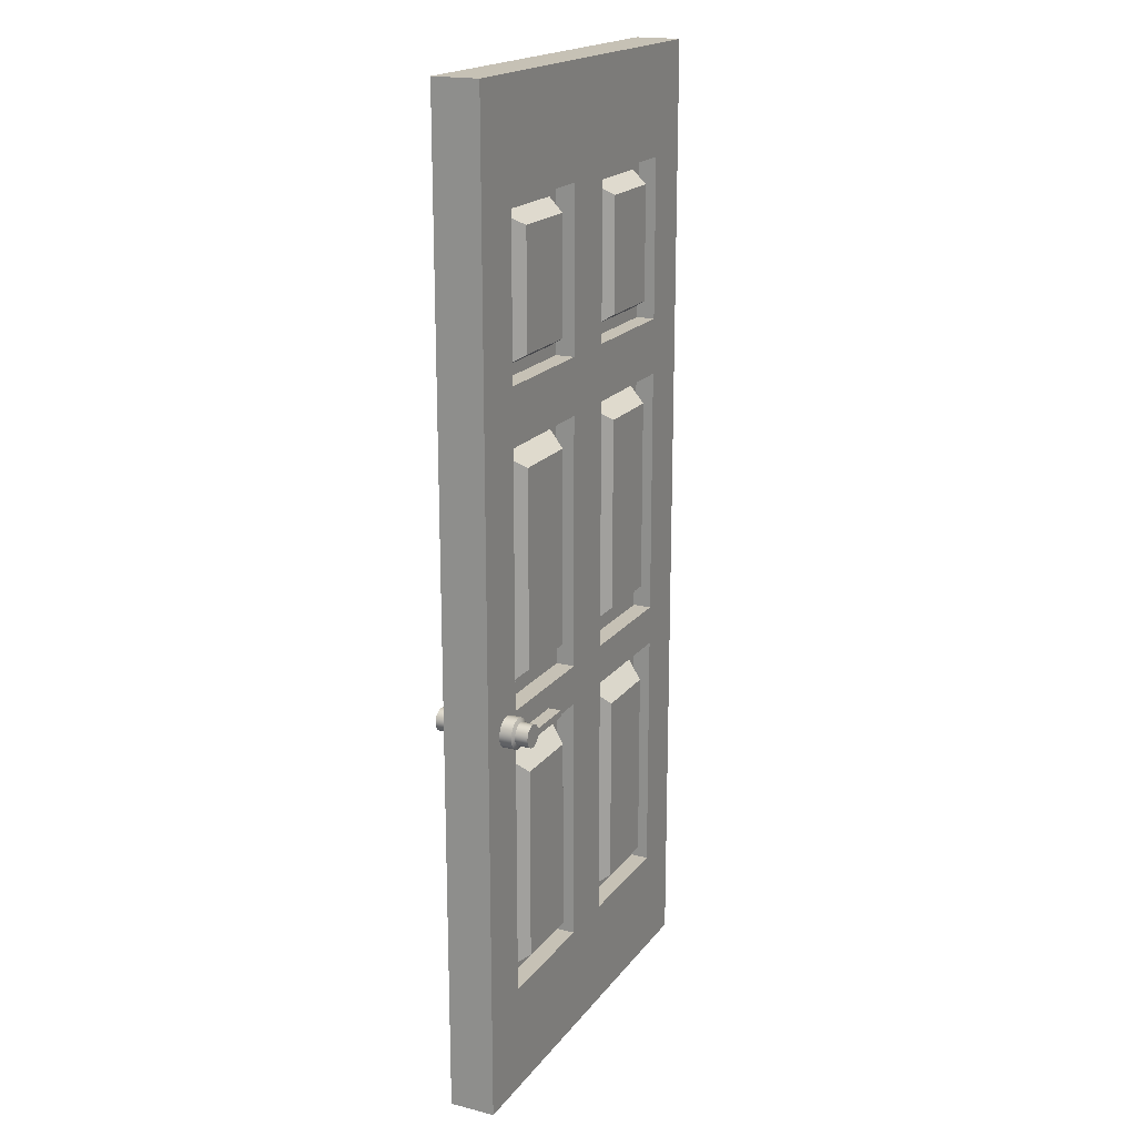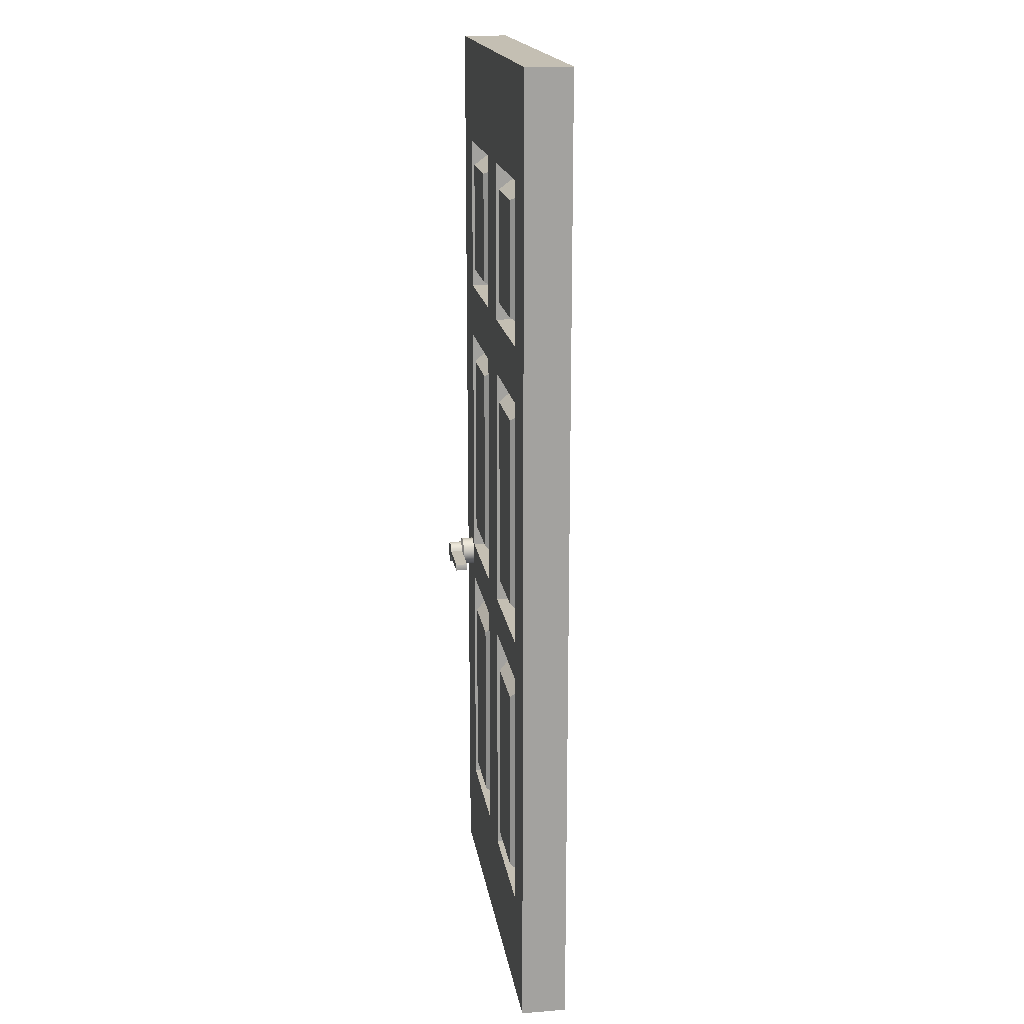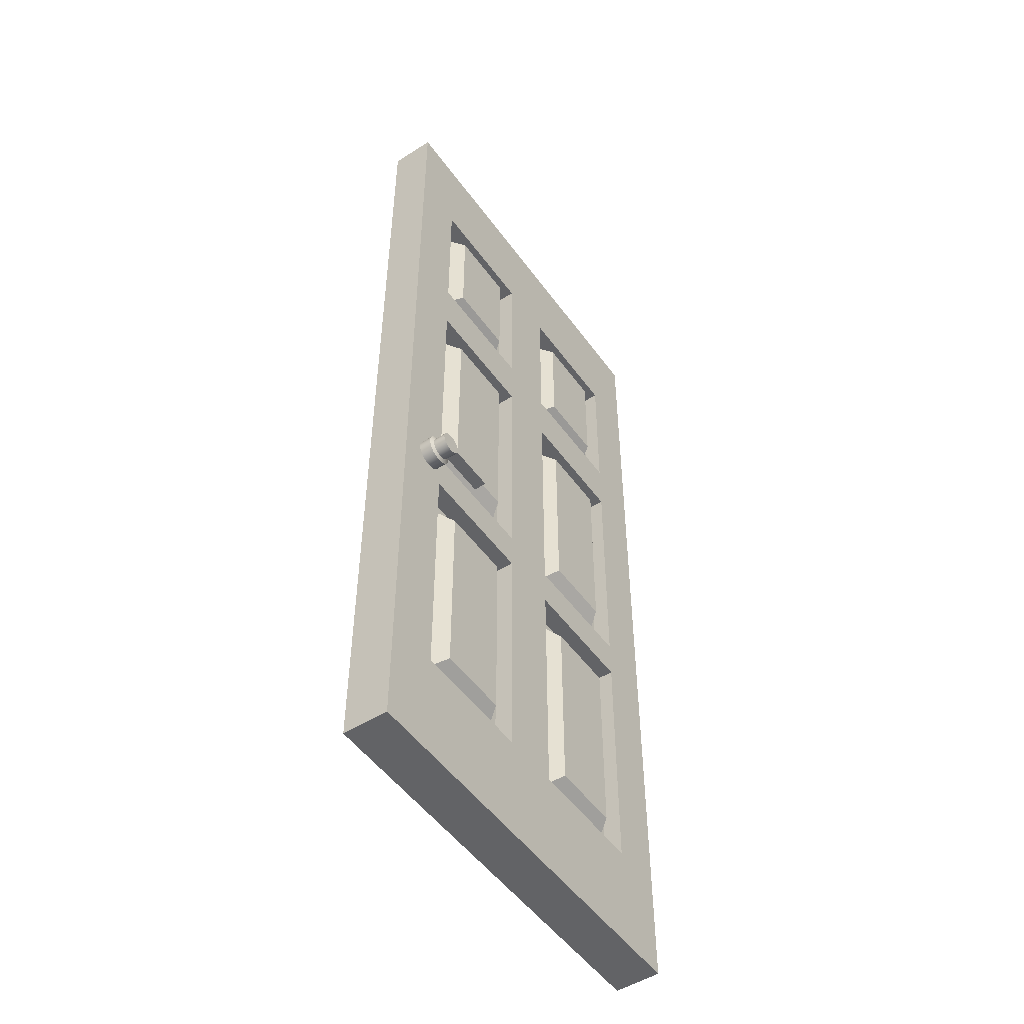
<metadata>
{"format":"obj","ext":"obj","renderer":"f3d","projection":"perspective","resolution":1024,"background":"white","views":[{"elev":18.8,"azim":-64.5,"up":"+Y"},{"elev":17.8,"azim":81.4,"up":"+Y"},{"elev":-50.9,"azim":-55.3,"up":"+Y"}]}
</metadata>
<code>
g default
v -30.61 75.07 -10.34
v -31.03 75.89 -10.34
v -31.68 76.54 -10.34
v -32.49 76.95 -10.34
v -33.4 77.1 -10.34
v -34.3 76.95 -10.34
v -35.12 76.54 -10.34
v -35.77 75.89 -10.34
v -36.18 75.07 -10.34
v -36.33 74.17 -10.34
v -36.18 73.26 -10.34
v -35.77 72.45 -10.34
v -35.12 71.8 -10.34
v -34.3 71.38 -10.34
v -33.4 71.24 -10.34
v -32.49 71.38 -10.34
v -31.68 71.8 -10.34
v -31.03 72.45 -10.34
v -30.61 73.26 -10.34
v -30.47 74.17 -10.34
v -30.61 75.07 2.321
v -31.03 75.89 2.321
v -31.68 76.54 2.321
v -32.49 76.95 2.321
v -33.4 77.1 2.321
v -34.3 76.95 2.321
v -35.12 76.54 2.321
v -35.77 75.89 2.321
v -36.18 75.07 2.321
v -36.33 74.17 2.321
v -36.18 73.26 2.321
v -35.77 72.45 2.321
v -35.12 71.8 2.321
v -34.3 71.38 2.321
v -33.4 71.24 2.321
v -32.49 71.38 2.321
v -31.68 71.8 2.321
v -31.03 72.45 2.321
v -30.61 73.26 2.321
v -30.47 74.17 2.321
v -31.31 74.83 -10.71
v -31.62 75.43 -10.71
v -32.11 75.91 -10.71
v -32.72 76.21 -10.71
v -33.4 76.32 -10.71
v -34.07 76.21 -10.71
v -34.69 75.91 -10.71
v -35.17 75.43 -10.71
v -35.48 74.83 -10.71
v -35.59 74.17 -10.71
v -35.48 73.51 -10.71
v -35.17 72.91 -10.71
v -34.69 72.43 -10.71
v -34.07 72.13 -10.71
v -33.4 72.02 -10.71
v -32.72 72.13 -10.71
v -32.11 72.43 -10.71
v -31.62 72.91 -10.71
v -31.31 73.51 -10.71
v -31.2 74.17 -10.71
v -31.31 74.83 2.681
v -31.62 75.43 2.681
v -32.11 75.91 2.681
v -32.72 76.21 2.681
v -33.4 76.32 2.681
v -34.07 76.21 2.681
v -34.69 75.91 2.681
v -35.17 75.43 2.681
v -35.48 74.83 2.681
v -35.59 74.17 2.681
v -35.48 73.51 2.681
v -35.17 72.91 2.681
v -34.69 72.43 2.681
v -34.07 72.13 2.681
v -33.4 72.02 2.681
v -32.72 72.13 2.681
v -32.11 72.43 2.681
v -31.62 72.91 2.681
v -31.31 73.51 2.681
v -31.2 74.17 2.681
v -31.31 74.83 -13.13
v -31.62 75.43 -13.13
v -33.4 74.17 -13.13
v -32.11 75.91 -13.13
v -32.72 76.21 -13.13
v -33.4 76.32 -13.13
v -34.07 76.21 -13.13
v -34.69 75.91 -13.13
v -35.17 75.43 -13.13
v -35.48 74.83 -13.13
v -35.59 74.17 -13.13
v -35.48 73.51 -13.13
v -35.17 72.91 -13.13
v -34.69 72.43 -13.13
v -34.07 72.13 -13.13
v -33.4 72.02 -13.13
v -32.72 72.13 -13.13
v -32.11 72.43 -13.13
v -31.62 72.91 -13.13
v -31.31 73.51 -13.13
v -31.2 74.17 -13.13
v -31.31 74.83 5.109
v -31.62 75.43 5.109
v -33.4 74.17 5.109
v -32.11 75.91 5.109
v -32.72 76.21 5.109
v -33.4 76.32 5.109
v -34.07 76.21 5.109
v -34.69 75.91 5.109
v -35.17 75.43 5.109
v -35.48 74.83 5.109
v -35.59 74.17 5.109
v -35.48 73.51 5.109
v -35.17 72.91 5.109
v -34.69 72.43 5.109
v -34.07 72.13 5.109
v -33.4 72.02 5.109
v -32.72 72.13 5.109
v -32.11 72.43 5.109
v -31.62 72.91 5.109
v -31.31 73.51 5.109
v -31.2 74.17 5.109
v -22.16 73.51 -10.71
v -22.05 74.17 -10.71
v -22.16 73.51 -13.13
v -22.05 74.17 -13.13
v -22.16 74.83 -10.71
v -22.16 74.83 -13.13
v -22.16 73.51 2.681
v -22.05 74.17 2.681
v -22.05 74.17 5.109
v -22.16 73.51 5.109
v -22.16 74.83 2.681
v -22.16 74.83 5.109
v -40.48 -8e-06 0
v -30 -8e-06 0
v -5.858 -8e-06 0
v 5.858 -8e-06 0
v 30 -8e-06 0
v 40.48 -8e-06 0
v -40.48 20.83 0
v -30 20.83 0
v -5.858 20.83 0
v 5.858 20.83 0
v 30 20.83 0
v 40.48 20.83 0
v -40.48 41.66 0
v -30 41.66 0
v -5.858 41.66 0
v 5.858 41.66 0
v 30 41.66 0
v 40.48 41.66 0
v -40.48 69.07 0
v -30 69.07 0
v -5.858 69.07 0
v 5.858 69.07 0
v 30 69.07 0
v 40.48 69.07 0
v -40.48 76.72 0
v -30 76.72 0
v -5.858 76.72 0
v 5.858 76.72 0
v 30 76.72 0
v 40.48 76.72 0
v -40.48 104.1 0
v -30 104.1 0
v -5.858 104.1 0
v 5.858 104.1 0
v 30 104.1 0
v 40.48 104.1 0
v -40.48 125 0
v -30 125 0
v -5.858 125 0
v 5.858 125 0
v 30 125 0
v 40.48 125 0
v -40.48 135.8 0
v -30 135.8 0
v -5.858 135.8 0
v 5.858 135.8 0
v 30 135.8 0
v 40.48 135.8 0
v -40.48 166.6 0
v -30 166.6 0
v -5.858 166.6 0
v 5.858 166.6 0
v 30 166.6 0
v 40.48 166.6 0
v -40.48 187.5 0
v -30 187.5 0
v -5.858 187.5 0
v 5.858 187.5 0
v 30 187.5 0
v 40.48 187.5 0
v -40.48 187.5 -8.768
v -30 187.5 -8.768
v -5.858 187.5 -8.768
v 5.858 187.5 -8.768
v 30 187.5 -8.768
v 40.48 187.5 -8.768
v -40.48 166.6 -8.768
v -30 166.6 -8.768
v -5.858 166.6 -8.768
v 5.858 166.6 -8.768
v 30 166.6 -8.768
v 40.48 166.6 -8.768
v -40.48 135.8 -8.768
v -30 135.8 -8.768
v -5.858 135.8 -8.768
v 5.858 135.8 -8.768
v 30 135.8 -8.768
v 40.48 135.8 -8.768
v -40.48 125 -8.768
v -30 125 -8.768
v -5.858 125 -8.768
v 5.858 125 -8.768
v 30 125 -8.768
v 40.48 125 -8.768
v -40.48 104.1 -8.768
v -30 104.1 -8.768
v -5.858 104.1 -8.768
v 5.858 104.1 -8.768
v 30 104.1 -8.768
v 40.48 104.1 -8.768
v -40.48 76.72 -8.768
v -30 76.72 -8.768
v -5.858 76.72 -8.768
v 5.858 76.72 -8.768
v 30 76.72 -8.768
v 40.48 76.72 -8.768
v -40.48 69.07 -8.768
v -30 69.07 -8.768
v -5.858 69.07 -8.768
v 5.858 69.07 -8.768
v 30 69.07 -8.768
v 40.48 69.07 -8.768
v -40.48 41.66 -8.768
v -30 41.66 -8.768
v -6.083 41.66 -8.768
v 5.561 41.66 -8.768
v 30 41.66 -8.768
v 40.48 41.66 -8.768
v -40.48 20.83 -8.768
v -30 20.83 -8.768
v -6.083 20.83 -8.768
v 5.561 20.83 -8.768
v 30 20.83 -8.768
v 40.48 20.83 -8.768
v -40.48 -8e-06 -8.768
v -30 -8e-06 -8.768
v -6.083 -8e-06 -8.768
v 5.561 -8e-06 -8.768
v 30 -8e-06 -8.768
v 40.48 -8e-06 -8.768
v -30 20.83 -3.565
v -5.858 20.83 -3.565
v -5.858 41.66 -3.565
v -30 41.66 -3.565
v -5.858 69.07 -3.565
v -30 69.07 -3.565
v 5.858 20.83 -3.565
v 30 20.83 -3.565
v 30 41.66 -3.565
v 5.858 41.66 -3.565
v 30 69.07 -3.565
v 5.858 69.07 -3.565
v -30 76.72 -3.565
v -5.858 76.72 -3.565
v -5.858 104.1 -3.565
v -30 104.1 -3.565
v -5.858 125 -3.565
v -30 125 -3.565
v 5.858 76.72 -3.565
v 30 76.72 -3.565
v 30 104.1 -3.565
v 5.858 104.1 -3.565
v 30 125 -3.565
v 5.858 125 -3.565
v -30 135.8 -3.565
v -5.858 135.8 -3.565
v -5.858 166.6 -3.565
v -30 166.6 -3.565
v 5.858 135.8 -3.565
v 30 135.8 -3.565
v 30 166.6 -3.565
v 5.858 166.6 -3.565
v -27.43 23.05 -3.565
v -8.431 23.05 -3.565
v -8.431 42.01 -3.565
v -27.43 42.01 -3.565
v -8.431 66.15 -3.565
v -27.43 66.15 -3.565
v 8.431 23.05 -3.565
v 27.43 23.05 -3.565
v 27.43 42.01 -3.565
v 8.431 42.01 -3.565
v 27.43 66.15 -3.565
v 8.431 66.15 -3.565
v -27.43 79.64 -3.565
v -8.431 79.64 -3.565
v -8.431 103.8 -3.565
v -27.43 103.8 -3.565
v -8.431 122.7 -3.565
v -27.43 122.7 -3.565
v 8.431 79.64 -3.565
v 27.43 79.64 -3.565
v 27.43 103.8 -3.565
v 8.431 103.8 -3.565
v 27.43 122.7 -3.565
v 8.431 122.7 -3.565
v -27.43 138 -3.565
v -8.431 138 -3.565
v -8.431 164.4 -3.565
v -27.43 164.4 -3.565
v 8.431 138 -3.565
v 27.43 138 -3.565
v 27.43 164.4 -3.565
v 8.431 164.4 -3.565
v -24.89 25.58 0.1789
v -10.97 25.58 0.1789
v -10.97 42.35 0.1789
v -24.89 42.35 0.1789
v -10.97 62.92 0.1789
v -24.89 62.92 0.1789
v 10.97 25.58 0.1789
v 24.89 25.58 0.1789
v 24.89 42.35 0.1789
v 10.97 42.35 0.1789
v 24.89 62.92 0.1789
v 10.97 62.92 0.1789
v -24.89 82.87 0.1789
v -10.97 82.87 0.1789
v -10.97 103.4 0.1789
v -24.89 103.4 0.1789
v -10.97 120.2 0.1789
v -24.89 120.2 0.1789
v 10.97 82.87 0.1789
v 24.89 82.87 0.1789
v 24.89 103.4 0.1789
v 10.97 103.4 0.1789
v 24.89 120.2 0.1789
v 10.97 120.2 0.1789
v -24.89 140.2 0.1789
v -10.97 140.2 0.1789
v -10.97 162.2 0.1789
v -24.89 162.2 0.1789
v 10.97 140.2 0.1789
v 24.89 140.2 0.1789
v 24.89 162.2 0.1789
v 10.97 162.2 0.1789
v -30 166.6 -5.706
v -5.858 166.6 -5.706
v -5.858 135.8 -5.706
v -30 135.8 -5.706
v 5.858 166.6 -5.706
v 30 166.6 -5.706
v 30 135.8 -5.706
v 5.858 135.8 -5.706
v -30 125 -5.706
v -5.858 125 -5.706
v -5.858 104.1 -5.706
v -30 104.1 -5.706
v -5.858 76.72 -5.706
v -30 76.72 -5.706
v 5.858 125 -5.706
v 30 125 -5.706
v 30 104.1 -5.706
v 5.858 104.1 -5.706
v 30 76.72 -5.706
v 5.858 76.72 -5.706
v -30 69.07 -5.706
v -5.858 69.07 -5.706
v -6.083 41.66 -5.706
v -30 41.66 -5.706
v -6.083 20.83 -5.706
v -30 20.83 -5.706
v 5.858 69.07 -5.706
v 30 69.07 -5.706
v 30 41.66 -5.706
v 5.561 41.66 -5.706
v 30 20.83 -5.706
v 5.561 20.83 -5.706
v -27.41 164.2 -5.706
v -8.444 164.2 -5.706
v -8.444 137.9 -5.706
v -27.41 137.9 -5.706
v 8.444 164.4 -5.706
v 27.41 164.4 -5.706
v 27.41 137.9 -5.706
v 8.444 137.9 -5.706
v -27.41 122.7 -5.706
v -8.444 122.7 -5.706
v -8.444 103.8 -5.706
v -27.41 103.8 -5.706
v -8.444 79.66 -5.706
v -27.41 79.66 -5.706
v 8.444 122.7 -5.706
v 27.41 122.7 -5.706
v 27.41 103.8 -5.706
v 8.444 103.8 -5.706
v 27.41 79.66 -5.706
v 8.444 79.66 -5.706
v -27.43 66.14 -5.706
v -8.456 66.14 -5.706
v -8.64 42.01 -5.706
v -27.43 42.01 -5.706
v -8.646 23.06 -5.706
v -27.44 23.06 -5.706
v 8.428 66.13 -5.706
v 27.4 66.13 -5.706
v 27.39 42 -5.706
v 8.187 42 -5.706
v 27.38 23.06 -5.706
v 8.179 23.06 -5.706
v -25.04 162.2 -8.974
v -10.82 162.2 -8.974
v -10.82 140.1 -8.974
v -25.04 140.1 -8.974
v 10.82 162.2 -8.974
v 25.04 162.2 -8.974
v 25.04 140.1 -8.974
v 10.82 140.1 -8.974
v -25.04 120.4 -8.974
v -10.82 120.4 -8.974
v -10.82 103.5 -8.974
v -25.04 103.5 -8.974
v -10.82 82.68 -8.974
v -25.04 82.68 -8.974
v 10.82 120.4 -8.974
v 25.04 120.4 -8.974
v 25.04 103.5 -8.974
v 10.82 103.5 -8.974
v 25.04 82.68 -8.974
v 10.82 82.68 -8.974
v -25.07 63.13 -8.974
v -10.84 63.13 -8.974
v -10.98 42.34 -8.974
v -25.08 42.34 -8.974
v -10.99 25.43 -8.974
v -25.09 25.43 -8.974
v 10.78 63.1 -8.974
v 25.01 63.1 -8.974
v 25 42.32 -8.974
v 10.59 42.32 -8.974
v 24.98 25.43 -8.974
v 10.58 25.43 -8.974
g pCylinder2
f 1 2 22 21
f 2 3 23 22
f 3 4 24 23
f 4 5 25 24
f 5 6 26 25
f 6 7 27 26
f 7 8 28 27
f 8 9 29 28
f 9 10 30 29
f 10 11 31 30
f 11 12 32 31
f 12 13 33 32
f 13 14 34 33
f 14 15 35 34
f 15 16 36 35
f 16 17 37 36
f 17 18 38 37
f 18 19 39 38
f 19 20 40 39
f 20 1 21 40
f 82 81 83
f 84 82 83
f 85 84 83
f 86 85 83
f 87 86 83
f 88 87 83
f 89 88 83
f 90 89 83
f 91 90 83
f 92 91 83
f 93 92 83
f 94 93 83
f 95 94 83
f 96 95 83
f 97 96 83
f 98 97 83
f 99 98 83
f 100 99 83
f 101 100 83
f 81 101 83
f 102 103 104
f 103 105 104
f 105 106 104
f 106 107 104
f 107 108 104
f 108 109 104
f 109 110 104
f 110 111 104
f 111 112 104
f 112 113 104
f 113 114 104
f 114 115 104
f 115 116 104
f 116 117 104
f 117 118 104
f 118 119 104
f 119 120 104
f 120 121 104
f 121 122 104
f 122 102 104
f 2 1 41 42
f 3 2 42 43
f 4 3 43 44
f 5 4 44 45
f 6 5 45 46
f 7 6 46 47
f 8 7 47 48
f 9 8 48 49
f 10 9 49 50
f 11 10 50 51
f 12 11 51 52
f 13 12 52 53
f 14 13 53 54
f 15 14 54 55
f 16 15 55 56
f 17 16 56 57
f 18 17 57 58
f 19 18 58 59
f 20 19 59 60
f 1 20 60 41
f 21 22 62 61
f 22 23 63 62
f 23 24 64 63
f 24 25 65 64
f 25 26 66 65
f 26 27 67 66
f 27 28 68 67
f 28 29 69 68
f 29 30 70 69
f 30 31 71 70
f 31 32 72 71
f 32 33 73 72
f 33 34 74 73
f 34 35 75 74
f 35 36 76 75
f 36 37 77 76
f 37 38 78 77
f 38 39 79 78
f 39 40 80 79
f 40 21 61 80
f 42 41 81 82
f 43 42 82 84
f 44 43 84 85
f 45 44 85 86
f 46 45 86 87
f 47 46 87 88
f 48 47 88 89
f 49 48 89 90
f 50 49 90 91
f 51 50 91 92
f 52 51 92 93
f 53 52 93 94
f 54 53 94 95
f 55 54 95 96
f 56 55 96 97
f 57 56 97 98
f 58 57 98 99
f 59 58 99 100
f 124 123 125 126
f 127 124 126 128
f 61 62 103 102
f 62 63 105 103
f 63 64 106 105
f 64 65 107 106
f 65 66 108 107
f 66 67 109 108
f 67 68 110 109
f 68 69 111 110
f 69 70 112 111
f 70 71 113 112
f 71 72 114 113
f 72 73 115 114
f 73 74 116 115
f 74 75 117 116
f 75 76 118 117
f 76 77 119 118
f 77 78 120 119
f 78 79 121 120
f 129 130 131 132
f 130 133 134 131
f 60 59 123 124
f 59 100 125 123
f 100 101 126 125
f 41 60 124 127
f 101 81 128 126
f 81 41 127 128
f 79 80 130 129
f 122 121 132 131
f 121 79 129 132
f 80 61 133 130
f 61 102 134 133
f 102 122 131 134
f 135 136 142 141
f 136 137 143 142
f 137 138 144 143
f 138 139 145 144
f 139 140 146 145
f 141 142 148 147
f 319 320 321 322
f 143 144 150 149
f 325 326 327 328
f 145 146 152 151
f 147 148 154 153
f 322 321 323 324
f 149 150 156 155
f 328 327 329 330
f 151 152 158 157
f 153 154 160 159
f 154 155 161 160
f 155 156 162 161
f 156 157 163 162
f 157 158 164 163
f 159 160 166 165
f 331 332 333 334
f 161 162 168 167
f 337 338 339 340
f 163 164 170 169
f 165 166 172 171
f 334 333 335 336
f 167 168 174 173
f 340 339 341 342
f 169 170 176 175
f 171 172 178 177
f 172 173 179 178
f 173 174 180 179
f 174 175 181 180
f 175 176 182 181
f 177 178 184 183
f 343 344 345 346
f 179 180 186 185
f 347 348 349 350
f 181 182 188 187
f 183 184 190 189
f 184 185 191 190
f 185 186 192 191
f 186 187 193 192
f 187 188 194 193
f 189 190 196 195
f 190 191 197 196
f 191 192 198 197
f 192 193 199 198
f 193 194 200 199
f 195 196 202 201
f 196 197 203 202
f 197 198 204 203
f 198 199 205 204
f 199 200 206 205
f 201 202 208 207
f 415 416 417 418
f 203 204 210 209
f 419 420 421 422
f 205 206 212 211
f 207 208 214 213
f 208 209 215 214
f 209 210 216 215
f 210 211 217 216
f 211 212 218 217
f 213 214 220 219
f 423 424 425 426
f 215 216 222 221
f 429 430 431 432
f 217 218 224 223
f 219 220 226 225
f 426 425 427 428
f 221 222 228 227
f 432 431 433 434
f 223 224 230 229
f 225 226 232 231
f 226 227 233 232
f 227 228 234 233
f 228 229 235 234
f 229 230 236 235
f 231 232 238 237
f 435 436 437 438
f 233 234 240 239
f 441 442 443 444
f 235 236 242 241
f 243 237 238 244
f 438 437 439 440
f 239 240 246 245
f 444 443 445 446
f 241 242 248 247
f 243 244 250 249
f 244 245 251 250
f 245 246 252 251
f 246 247 253 252
f 247 248 254 253
f 249 250 136 135
f 250 251 137 136
f 251 252 138 137
f 252 253 139 138
f 253 254 140 139
f 140 254 248 146
f 146 248 242 152
f 152 242 236 158
f 158 236 230 164
f 164 230 224 170
f 170 224 218 176
f 176 218 212 182
f 182 212 206 188
f 188 206 200 194
f 249 135 141 243
f 243 141 147 237
f 237 147 153 231
f 231 153 159 225
f 225 159 165 219
f 219 165 171 213
f 213 171 177 207
f 207 177 183 201
f 201 183 189 195
f 142 143 256 255
f 143 149 257 256
f 148 142 255 258
f 149 155 259 257
f 155 154 260 259
f 154 148 258 260
f 144 145 262 261
f 145 151 263 262
f 150 144 261 264
f 151 157 265 263
f 157 156 266 265
f 156 150 264 266
f 160 161 268 267
f 161 167 269 268
f 166 160 267 270
f 167 173 271 269
f 173 172 272 271
f 172 166 270 272
f 162 163 274 273
f 163 169 275 274
f 168 162 273 276
f 169 175 277 275
f 175 174 278 277
f 174 168 276 278
f 178 179 280 279
f 179 185 281 280
f 185 184 282 281
f 184 178 279 282
f 180 181 284 283
f 181 187 285 284
f 187 186 286 285
f 186 180 283 286
f 255 256 288 287
f 256 257 289 288
f 258 255 287 290
f 257 259 291 289
f 259 260 292 291
f 260 258 290 292
f 261 262 294 293
f 262 263 295 294
f 264 261 293 296
f 263 265 297 295
f 265 266 298 297
f 266 264 296 298
f 267 268 300 299
f 268 269 301 300
f 270 267 299 302
f 269 271 303 301
f 271 272 304 303
f 272 270 302 304
f 273 274 306 305
f 274 275 307 306
f 276 273 305 308
f 275 277 309 307
f 277 278 310 309
f 278 276 308 310
f 279 280 312 311
f 280 281 313 312
f 281 282 314 313
f 282 279 311 314
f 283 284 316 315
f 284 285 317 316
f 285 286 318 317
f 286 283 315 318
f 287 288 320 319
f 288 289 321 320
f 290 287 319 322
f 289 291 323 321
f 291 292 324 323
f 292 290 322 324
f 293 294 326 325
f 294 295 327 326
f 296 293 325 328
f 295 297 329 327
f 297 298 330 329
f 298 296 328 330
f 299 300 332 331
f 300 301 333 332
f 302 299 331 334
f 301 303 335 333
f 303 304 336 335
f 304 302 334 336
f 305 306 338 337
f 306 307 339 338
f 308 305 337 340
f 307 309 341 339
f 309 310 342 341
f 310 308 340 342
f 311 312 344 343
f 312 313 345 344
f 313 314 346 345
f 314 311 343 346
f 315 316 348 347
f 316 317 349 348
f 317 318 350 349
f 318 315 347 350
f 202 203 352 351
f 203 209 353 352
f 209 208 354 353
f 208 202 351 354
f 204 205 356 355
f 205 211 357 356
f 211 210 358 357
f 210 204 355 358
f 214 215 360 359
f 215 221 361 360
f 220 214 359 362
f 221 227 363 361
f 227 226 364 363
f 226 220 362 364
f 216 217 366 365
f 217 223 367 366
f 222 216 365 368
f 223 229 369 367
f 229 228 370 369
f 228 222 368 370
f 232 233 372 371
f 233 239 373 372
f 238 232 371 374
f 239 245 375 373
f 245 244 376 375
f 244 238 374 376
f 234 235 378 377
f 235 241 379 378
f 240 234 377 380
f 241 247 381 379
f 247 246 382 381
f 246 240 380 382
f 351 352 384 383
f 352 353 385 384
f 353 354 386 385
f 354 351 383 386
f 355 356 388 387
f 356 357 389 388
f 357 358 390 389
f 358 355 387 390
f 359 360 392 391
f 360 361 393 392
f 362 359 391 394
f 361 363 395 393
f 363 364 396 395
f 364 362 394 396
f 365 366 398 397
f 366 367 399 398
f 368 365 397 400
f 367 369 401 399
f 369 370 402 401
f 370 368 400 402
f 371 372 404 403
f 372 373 405 404
f 374 371 403 406
f 373 375 407 405
f 375 376 408 407
f 376 374 406 408
f 377 378 410 409
f 378 379 411 410
f 380 377 409 412
f 379 381 413 411
f 381 382 414 413
f 382 380 412 414
f 383 384 416 415
f 384 385 417 416
f 385 386 418 417
f 386 383 415 418
f 387 388 420 419
f 388 389 421 420
f 389 390 422 421
f 390 387 419 422
f 391 392 424 423
f 392 393 425 424
f 394 391 423 426
f 393 395 427 425
f 395 396 428 427
f 396 394 426 428
f 397 398 430 429
f 398 399 431 430
f 400 397 429 432
f 399 401 433 431
f 401 402 434 433
f 402 400 432 434
f 403 404 436 435
f 404 405 437 436
f 406 403 435 438
f 405 407 439 437
f 407 408 440 439
f 408 406 438 440
f 409 410 442 441
f 410 411 443 442
f 412 409 441 444
f 411 413 445 443
f 413 414 446 445
f 414 412 444 446

</code>
